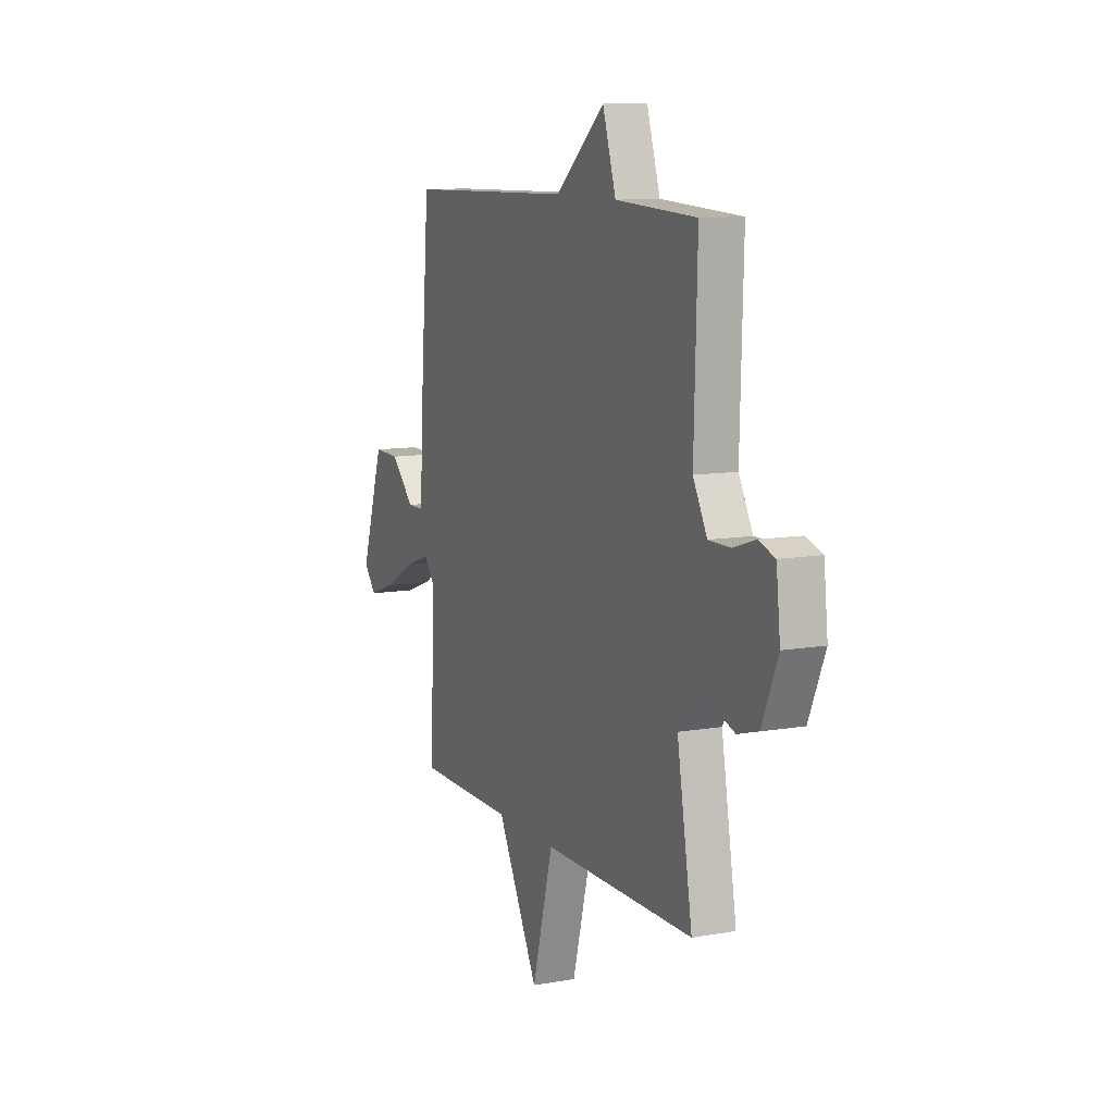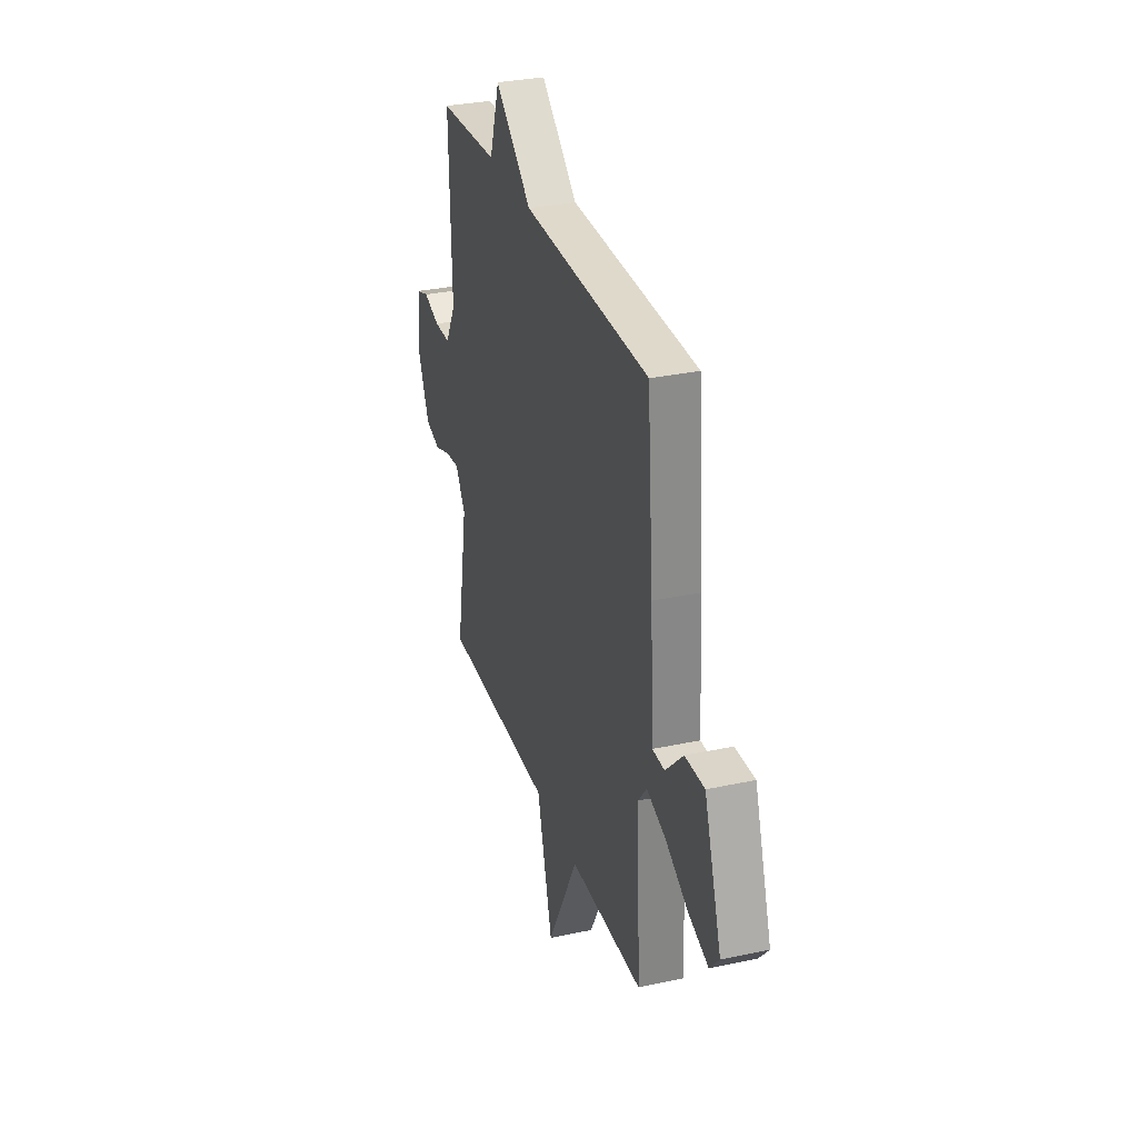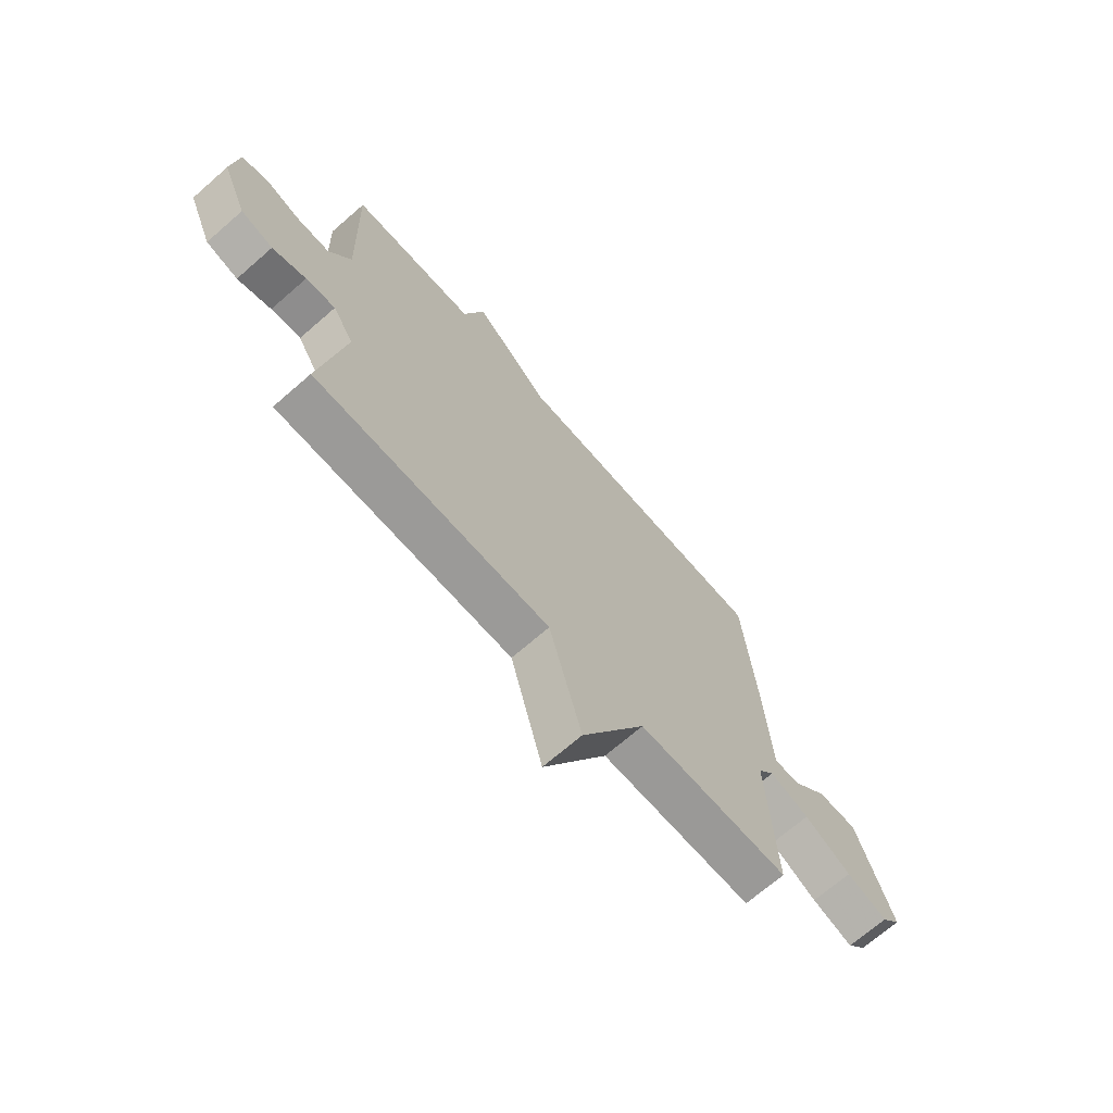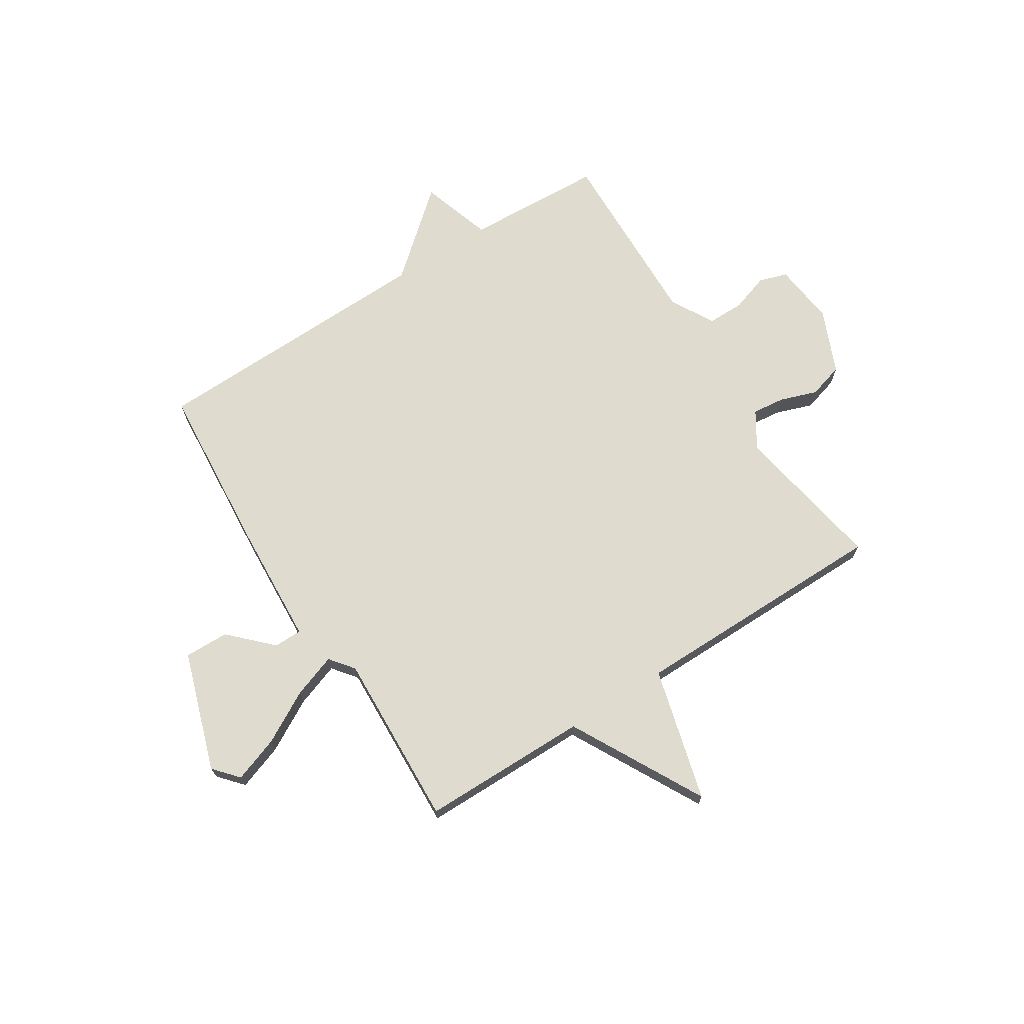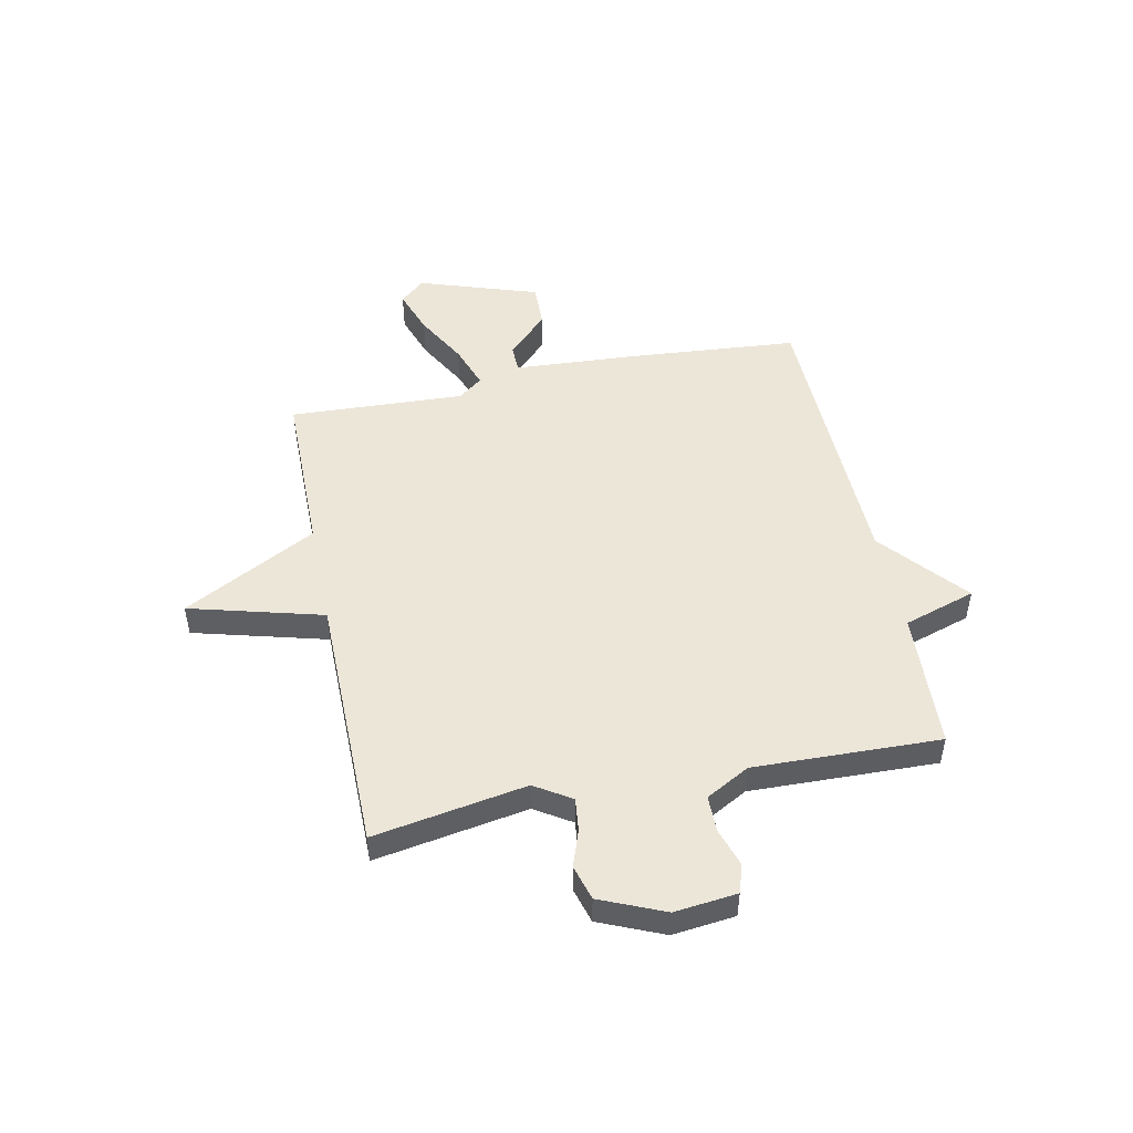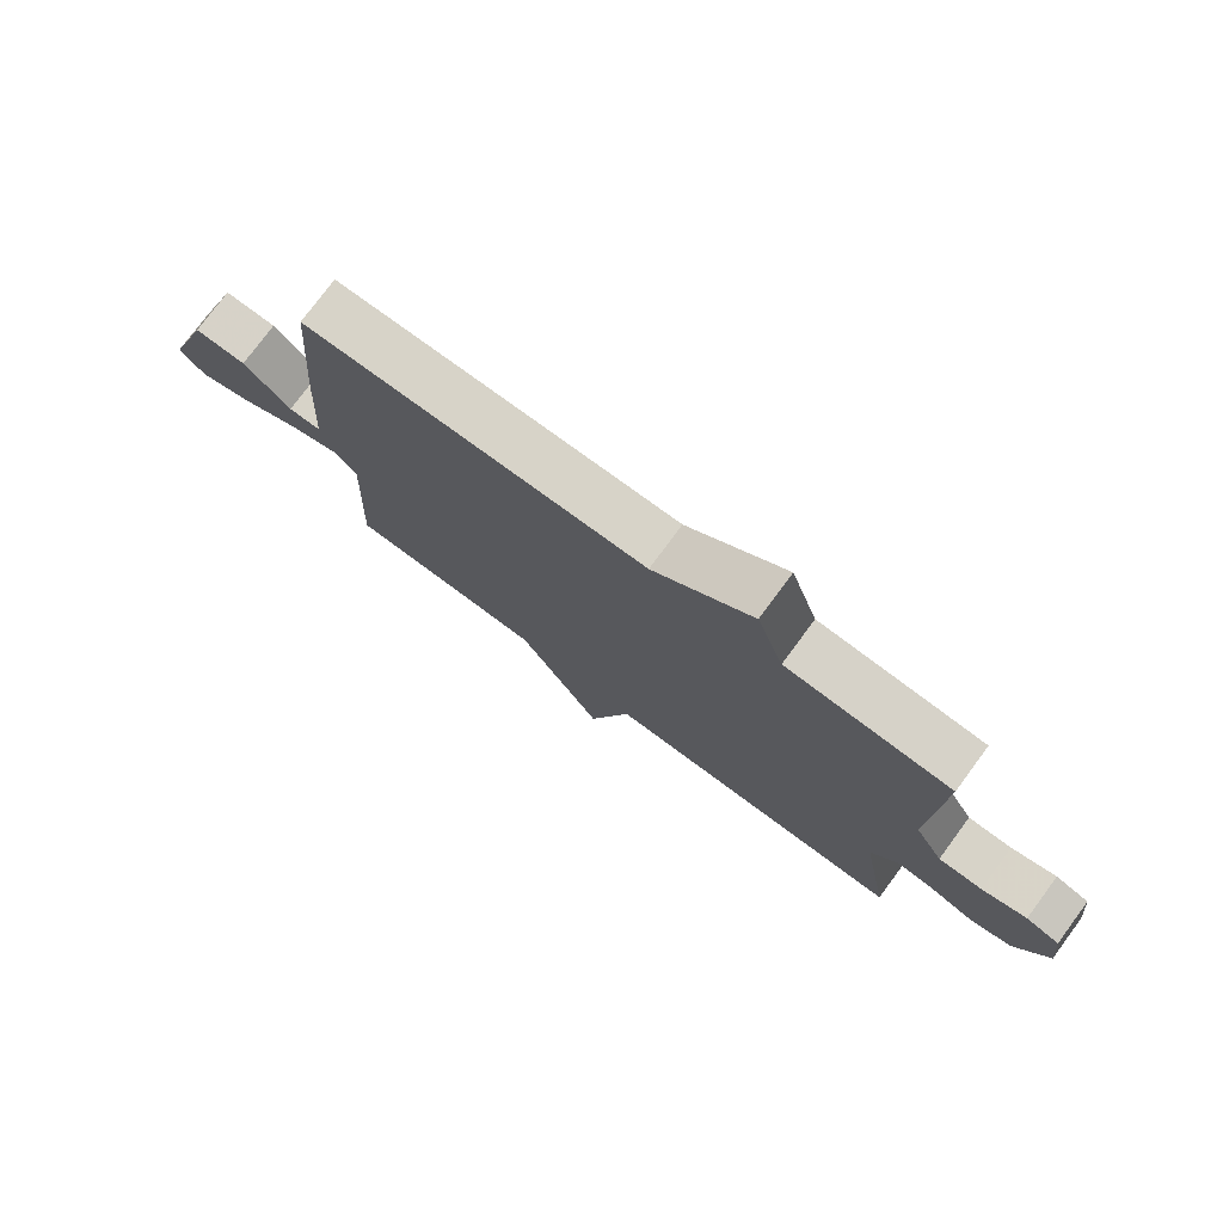
<metadata>
{"format":"obj","ext":"obj","renderer":"f3d","projection":"perspective","resolution":1024,"background":"white","views":[{"elev":10.4,"azim":-114.0,"up":"+Z"},{"elev":30.9,"azim":72.8,"up":"+Z"},{"elev":-69.3,"azim":-48.9,"up":"+Z"},{"elev":70.3,"azim":147.5,"up":"+Y"},{"elev":49.4,"azim":-101.6,"up":"+Y"},{"elev":77.0,"azim":-143.5,"up":"+Z"}]}
</metadata>
<code>
v 0.5 0.07 -0.5
v 0.186 0.07 -0.502
v 0.053 0.07 -0.751
v -0.014 0.07 -0.502
v -0.5 0.07 -0.5
v -0.451 0.07 -0.215
v -0.494 0.07 -0.147
v -0.555 0.07 -0.154
v -0.624 0.07 -0.178
v -0.69 0.07 -0.159
v -0.741 0.07 -0.04
v -0.728 0.07 0.077
v -0.675 0.07 0.094
v -0.604 0.07 0.071
v -0.535 0.07 0.071
v -0.49 0.07 0.153
v -0.5 0.07 0.5
v -0.241 0.07 0.513
v -0.198 0.07 0.647
v -0.041 0.07 0.513
v 0.5 0.07 0.5
v 0.526 0.07 0.182
v 0.54 0.07 -0.048
v 0.592 0.07 -0.049
v 0.667 0.07 0.026
v 0.75 0.07 0.028
v 0.824 0.07 -0.195
v 0.784 0.07 -0.241
v 0.699 0.07 -0.211
v 0.602 0.07 -0.157
v 0.52 0.07 -0.128
v 0.485 0.07 -0.173
v 0.5 0 -0.5
v 0.186 0 -0.502
v 0.053 0 -0.751
v -0.014 0 -0.502
v -0.5 0 -0.5
v -0.451 0 -0.215
v -0.494 0 -0.147
v -0.555 0 -0.154
v -0.624 0 -0.178
v -0.69 0 -0.159
v -0.741 0 -0.04
v -0.728 0 0.077
v -0.675 0 0.094
v -0.604 0 0.071
v -0.535 0 0.071
v -0.49 0 0.153
v -0.5 0 0.5
v -0.241 0 0.513
v -0.198 0 0.647
v -0.041 0 0.513
v 0.5 0 0.5
v 0.526 0 0.182
v 0.54 0 -0.048
v 0.592 0 -0.049
v 0.667 0 0.026
v 0.75 0 0.028
v 0.824 0 -0.195
v 0.784 0 -0.241
v 0.699 0 -0.211
v 0.602 0 -0.157
v 0.52 0 -0.128
v 0.485 0 -0.173
f 28 29 30
f 27 28 30
f 26 27 30
f 25 26 30
f 24 25 30
f 23 24 30 31
f 23 31 32
f 22 23 32
f 21 22 32
f 20 21 32
f 32 1 2
f 20 32 2
f 19 20 2
f 18 19 2
f 12 13 14
f 11 12 14
f 10 11 14
f 9 10 14
f 8 9 14
f 7 8 14 15
f 6 7 15 16
f 4 5 6
f 18 2 3 4
f 16 17 18
f 6 16 18
f 4 6 18
f 62 61 60
f 62 60 59
f 62 59 58
f 62 58 57
f 62 57 56
f 63 62 56 55
f 64 63 55
f 64 55 54
f 64 54 53
f 64 53 52
f 34 33 64
f 34 64 52
f 34 52 51
f 34 51 50
f 46 45 44
f 46 44 43
f 46 43 42
f 46 42 41
f 46 41 40
f 47 46 40 39
f 48 47 39 38
f 38 37 36
f 36 35 34 50
f 50 49 48
f 50 48 38
f 50 38 36
f 1 33 34 2
f 2 34 35 3
f 3 35 36 4
f 4 36 37 5
f 5 37 38 6
f 6 38 39 7
f 7 39 40 8
f 8 40 41 9
f 9 41 42 10
f 10 42 43 11
f 11 43 44 12
f 12 44 45 13
f 13 45 46 14
f 14 46 47 15
f 15 47 48 16
f 16 48 49 17
f 17 49 50 18
f 18 50 51 19
f 19 51 52 20
f 20 52 53 21
f 21 53 54 22
f 22 54 55 23
f 23 55 56 24
f 24 56 57 25
f 25 57 58 26
f 26 58 59 27
f 27 59 60 28
f 28 60 61 29
f 29 61 62 30
f 30 62 63 31
f 31 63 64 32
f 32 64 33 1

</code>
